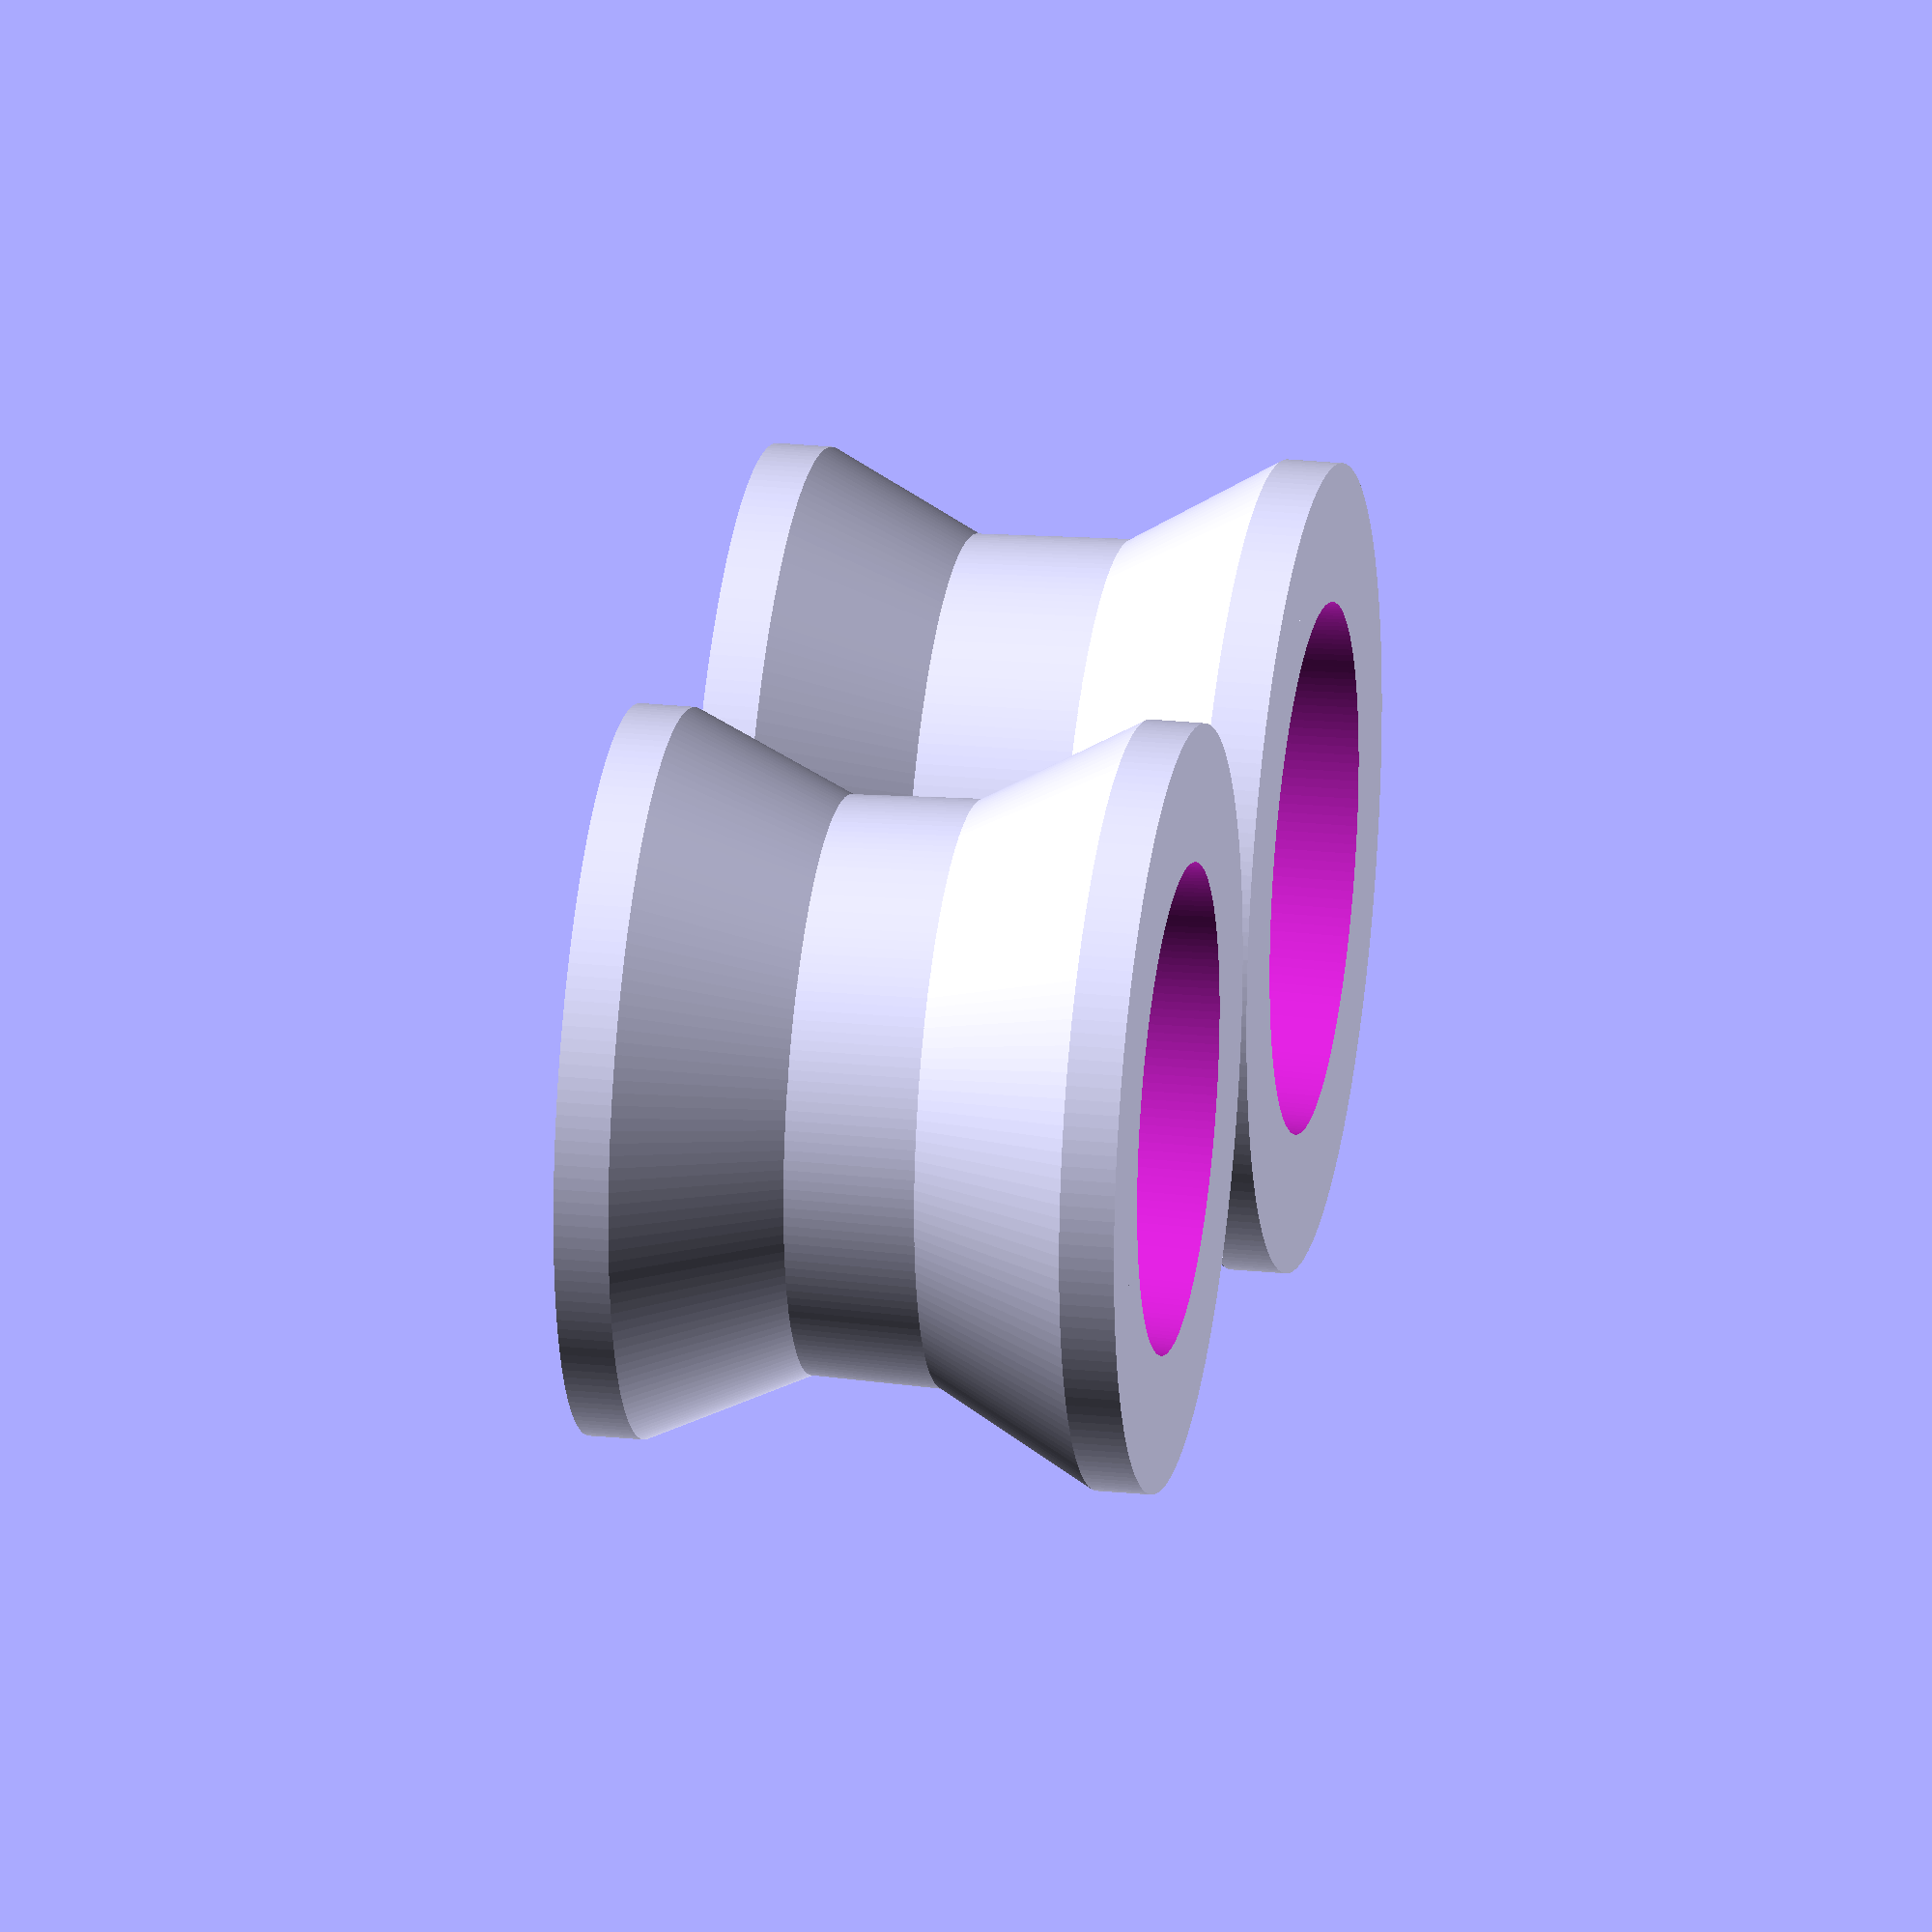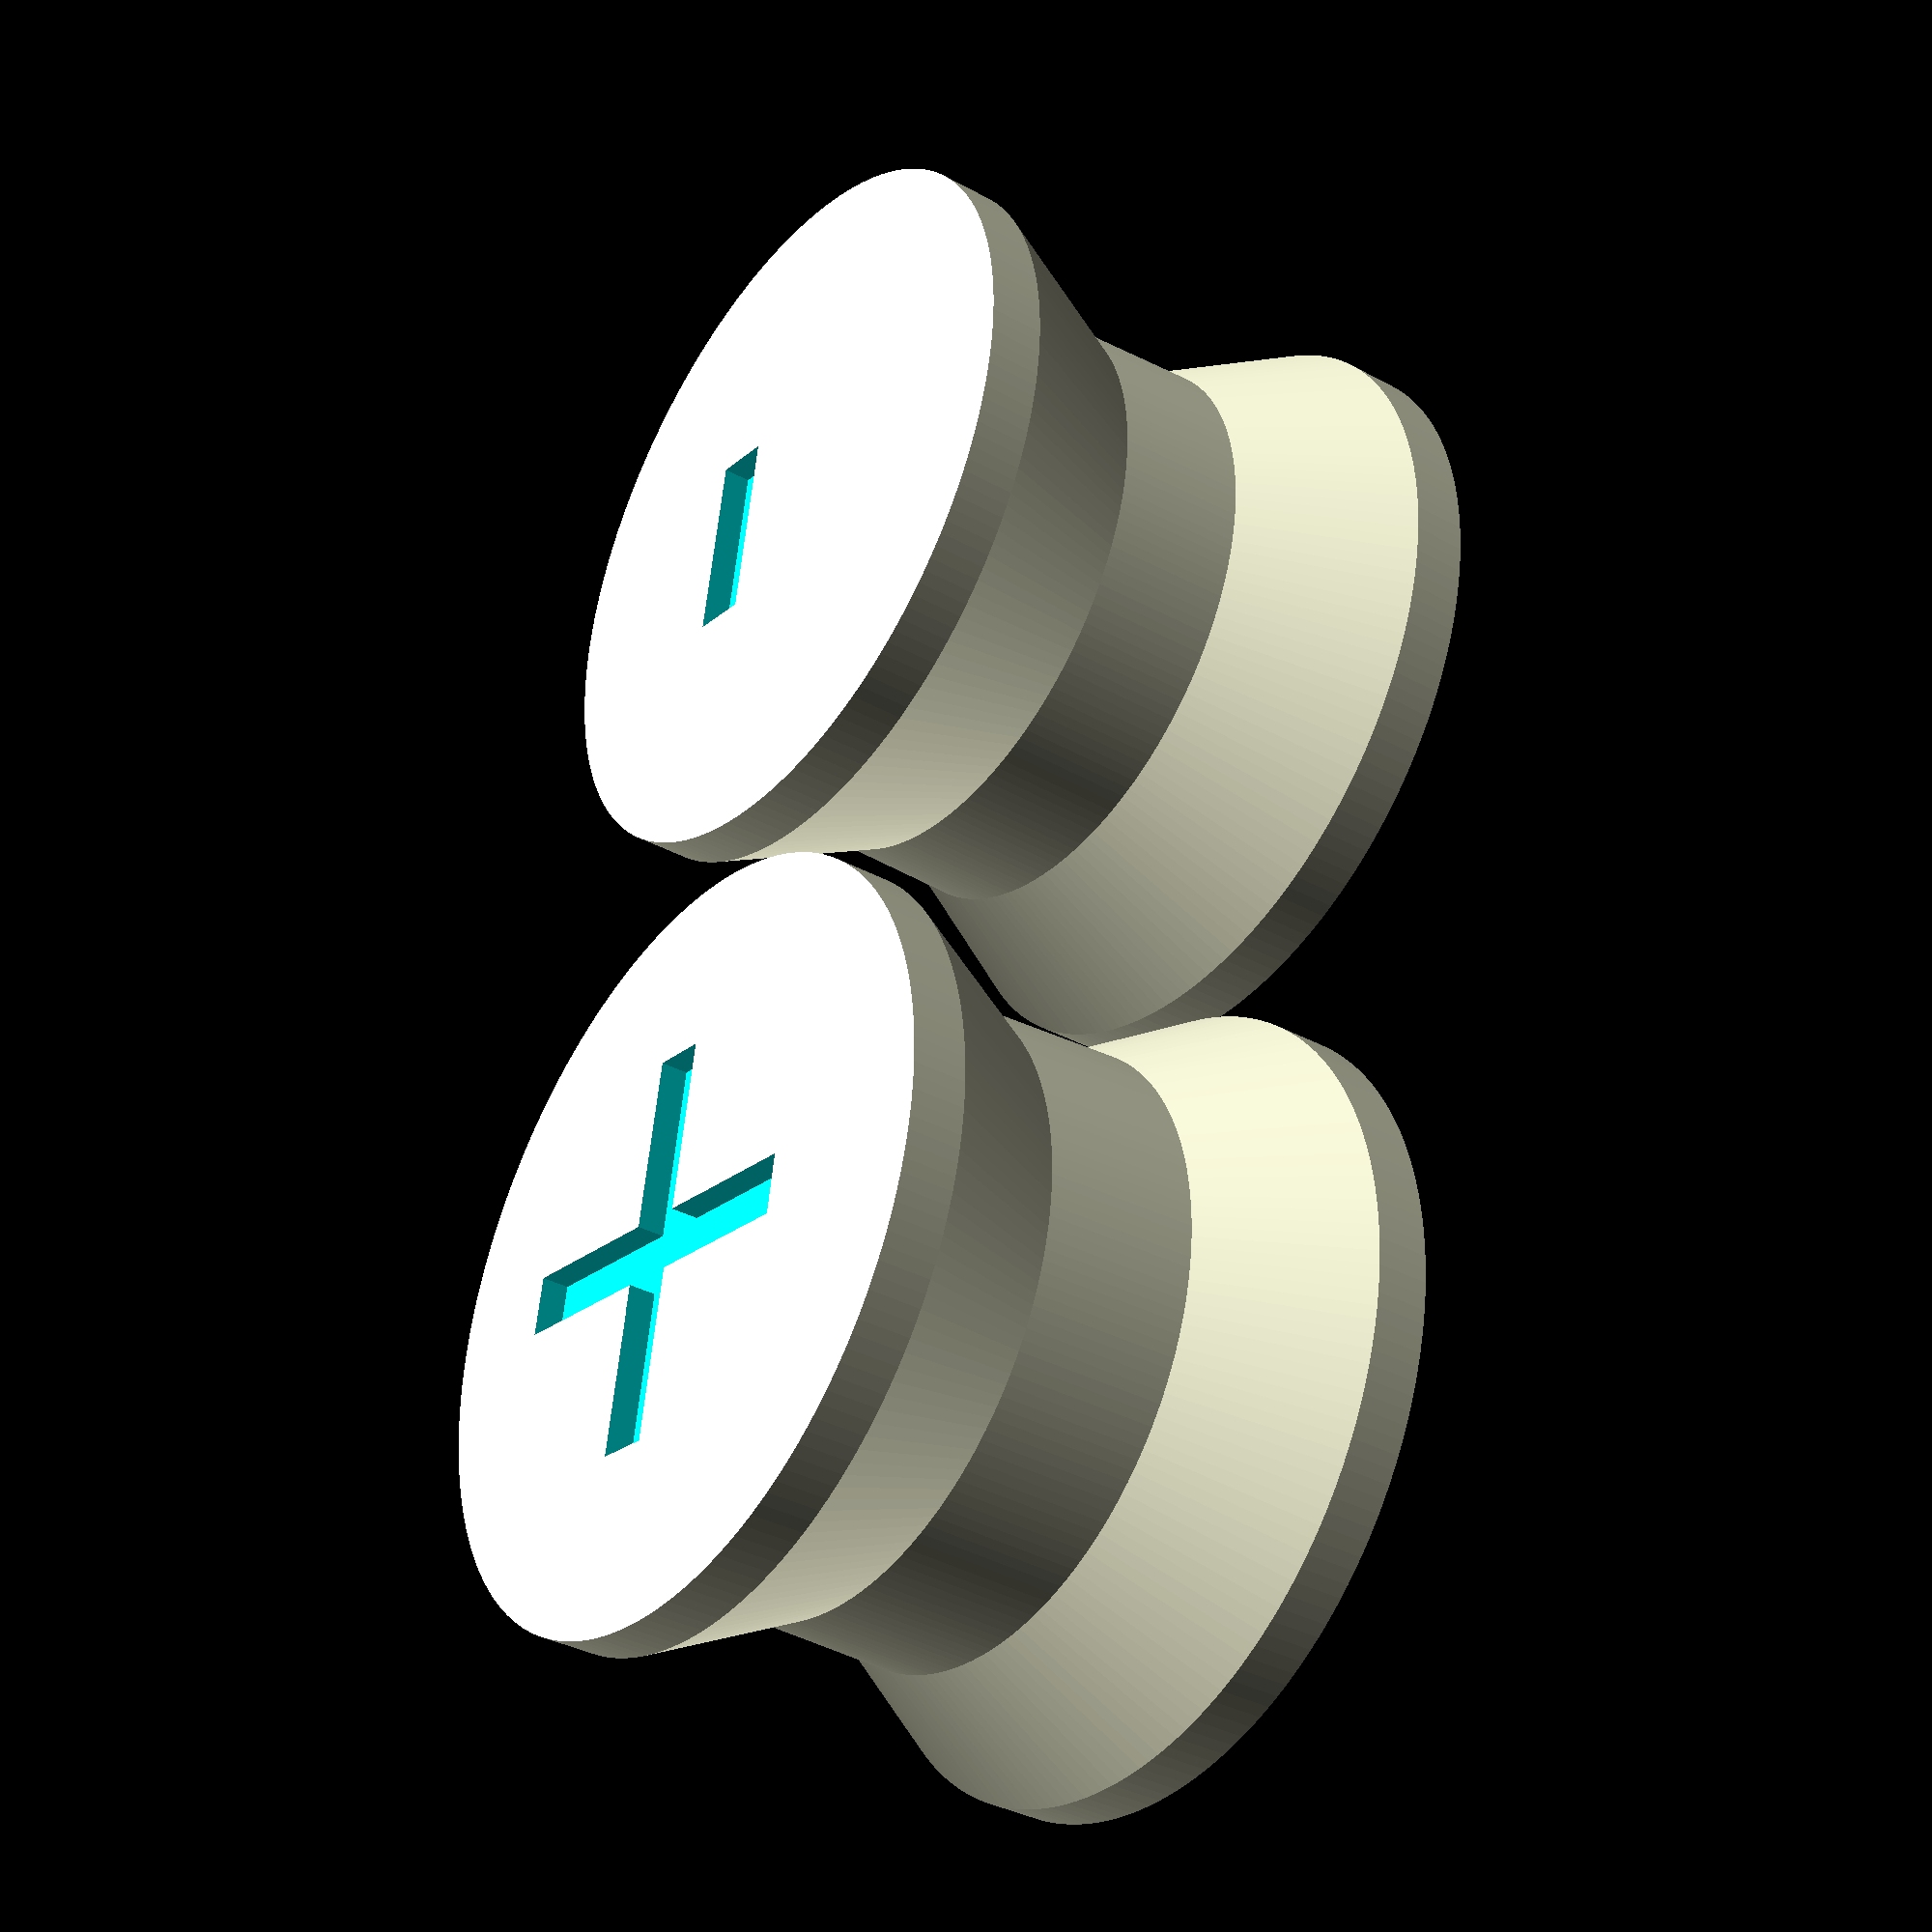
<openscad>
print=3;

$fn=180;

plustopd=17.8; //17.6;
pluslowd=19.2; //19.4; //19.22;
plush=18.55;

miinustopd=16.4; //16.1;
miinuslowd=17.8; //17.79;
miinush=plush;

brim=8;
wall=2;

textdepth=1;

module plusnapa() {
  difference() {
    union() {
      cylinder(h=plush+wall,d2=plustopd+wall*2,d1=pluslowd+wall*2);
      hull() {
	cylinder(h=wall,d=pluslowd+wall+brim);
	cylinder(h=plush,d=plush/2);
      }
      hull() {
	translate([0,0,plush]) cylinder(h=wall,d=plustopd+wall+brim);
	cylinder(h=plush,d=plush/2);
      }
    }

    translate([0,0,-0.01]) cylinder(h=plush,d2=plustopd,d1=pluslowd);
    translate([0,0,plush+wall-textdepth+0.01]) linear_extrude(height=textdepth) text("+",size=plustopd+2*wall,halign="center",valign="center");
  }
}

module miinusnapa() {
  difference() {
    union() {
      cylinder(h=miinush+wall,d2=miinustopd+wall*2,d1=miinuslowd+wall*2);
      hull() {
	cylinder(h=wall,d=miinuslowd+wall+brim);
	cylinder(h=miinush,d=miinush/2);
      }
      hull() {
	translate([0,0,miinush]) cylinder(h=wall,d=miinustopd+wall+brim);
	cylinder(h=miinush,d=miinush/2);
      }
    }

    translate([0,0,-0.01]) cylinder(h=miinush,d2=miinustopd,d1=miinuslowd);
    translate([0,0,miinush+wall-textdepth+0.01]) linear_extrude(height=textdepth) text("-",size=miinustopd+2*wall,halign="center",valign="center");
  }
}

if (print==0) {
  plusnapa();
  translate([(pluslowd+miinuslowd+2*wall+brim*2)/2+1,0,0]) miinusnapa();
 }

if (print==1) {
  rotate([180,0,0]) plusnapa();
 }

if (print==2) {
  rotate([180,0,0]) miinusnapa();
 }

if (print==3) rotate([180,0,0]){
  plusnapa();
  translate([(pluslowd+miinuslowd+2*wall+brim*2)/2+1,0,0]) miinusnapa();
 }


</openscad>
<views>
elev=155.5 azim=7.1 roll=260.4 proj=o view=wireframe
elev=35.7 azim=260.0 roll=234.1 proj=p view=wireframe
</views>
